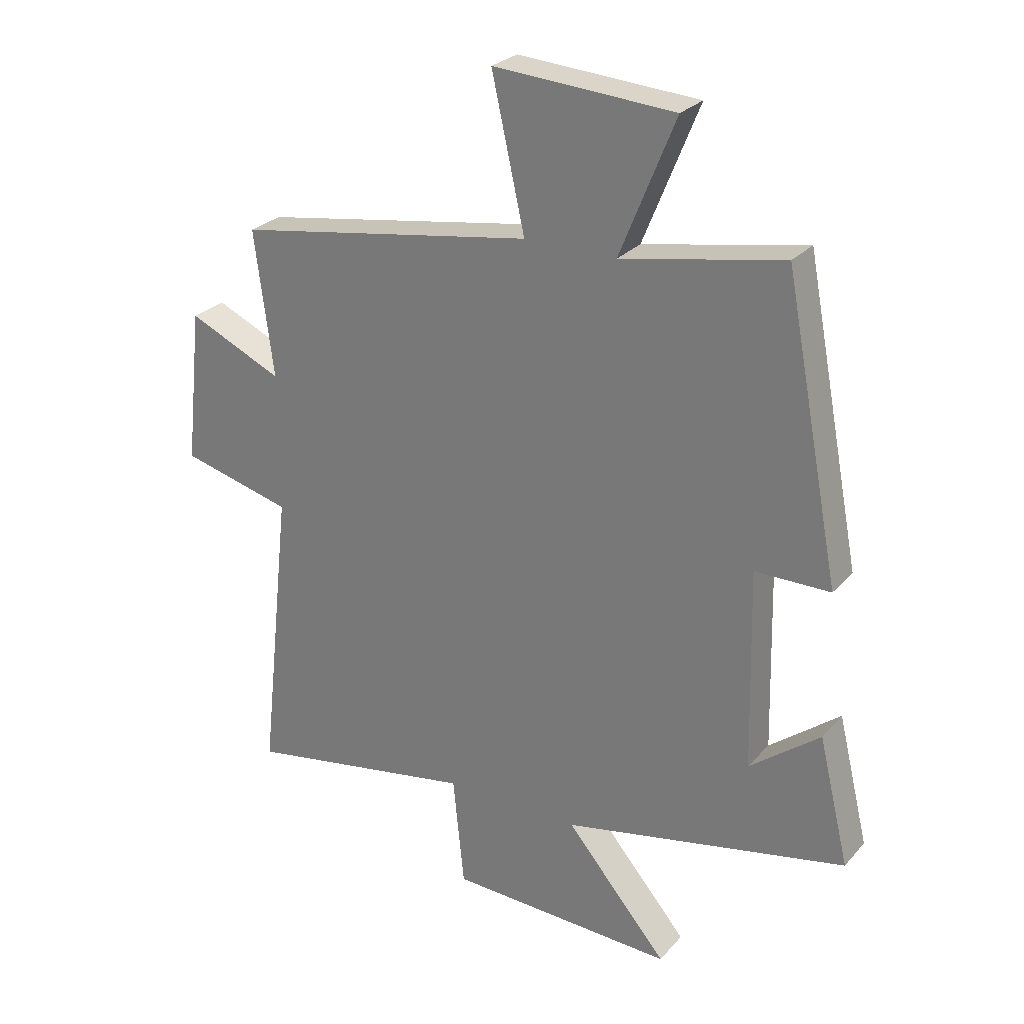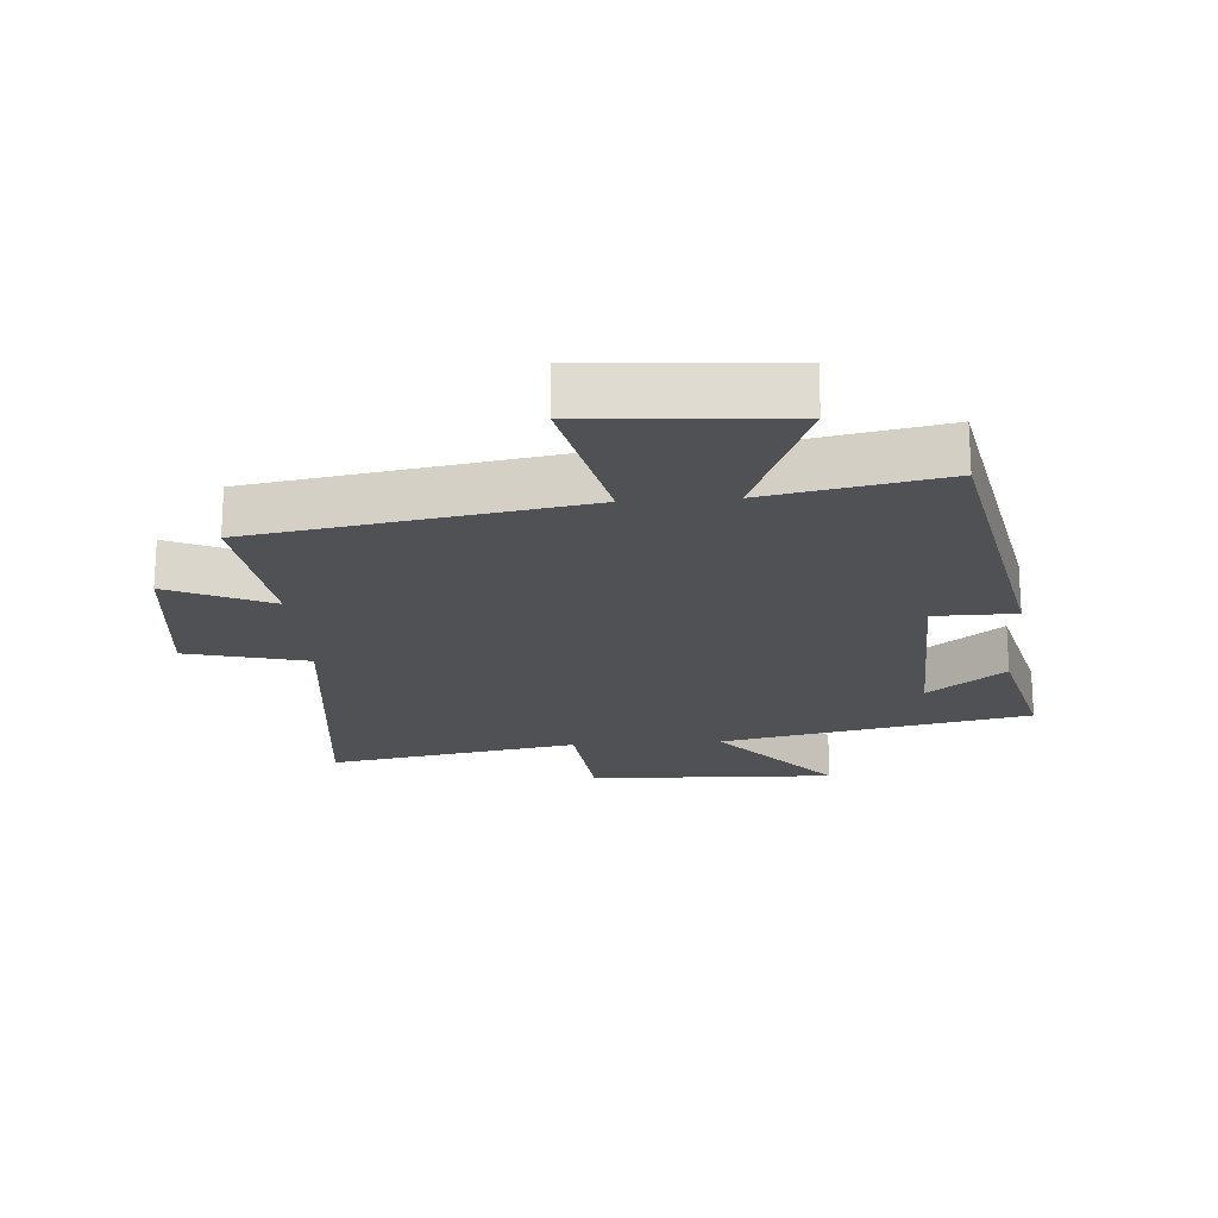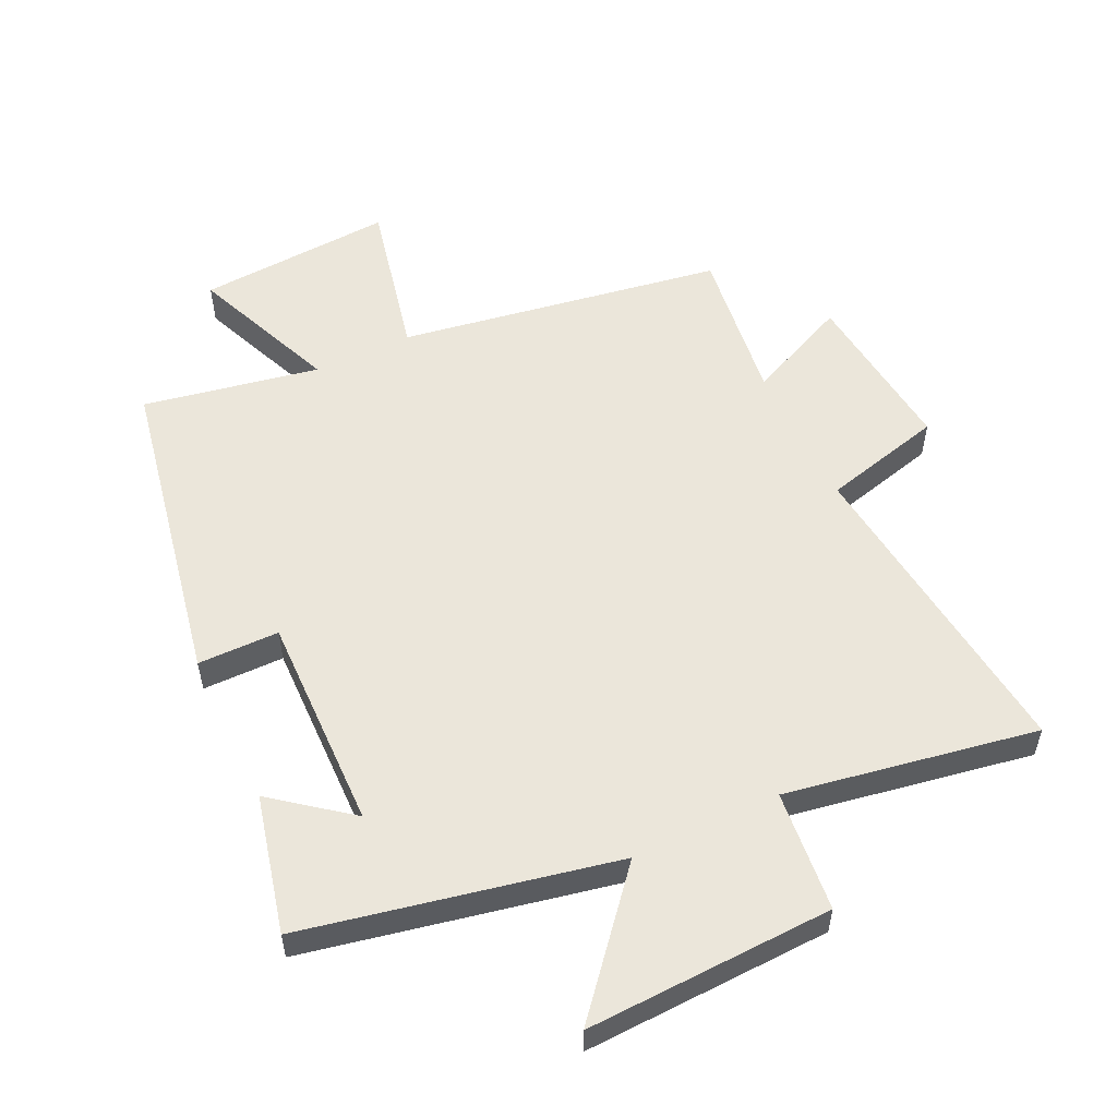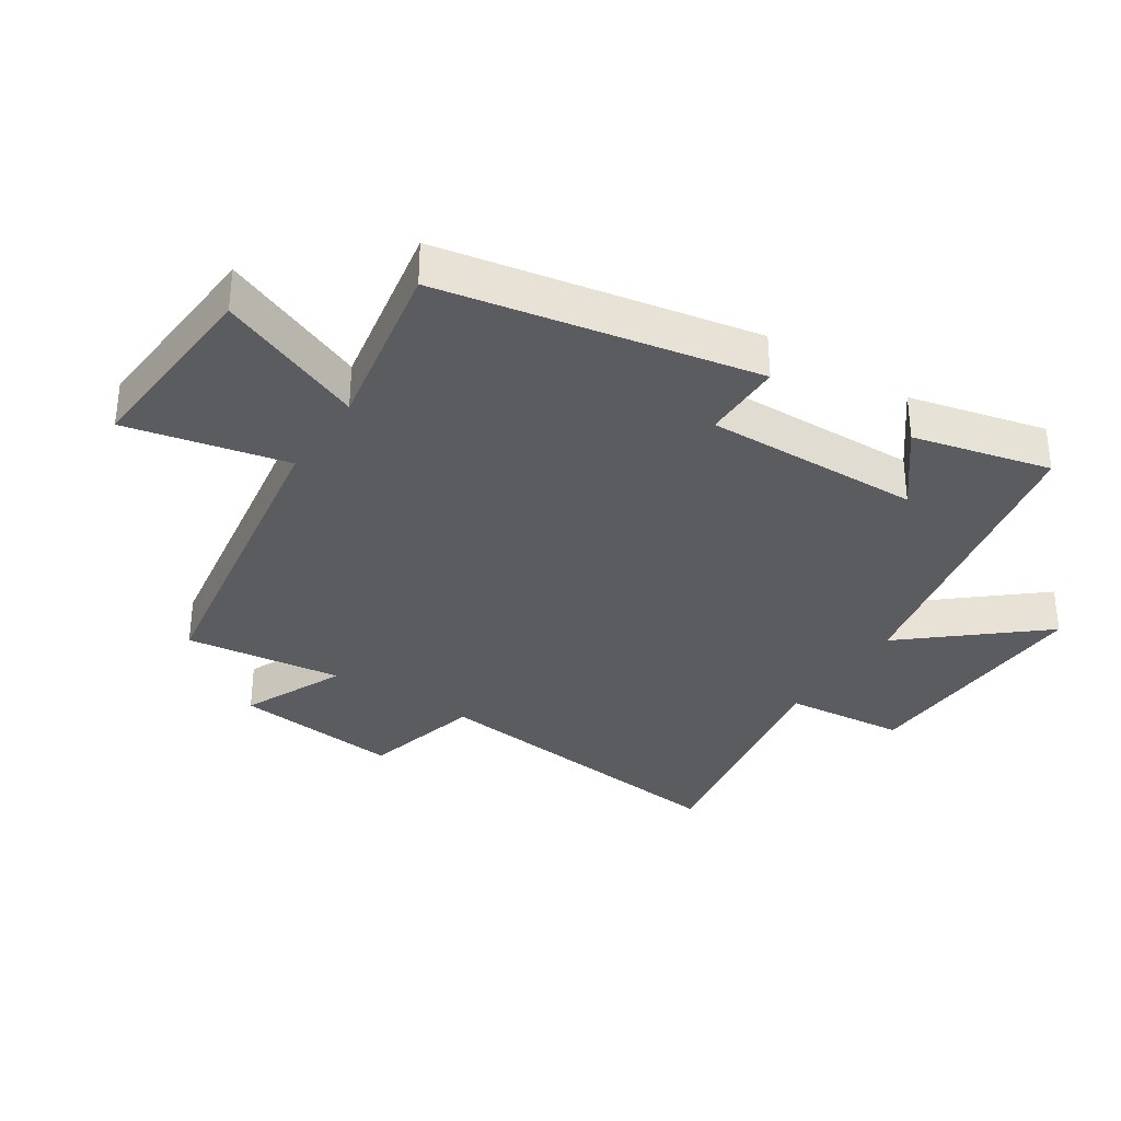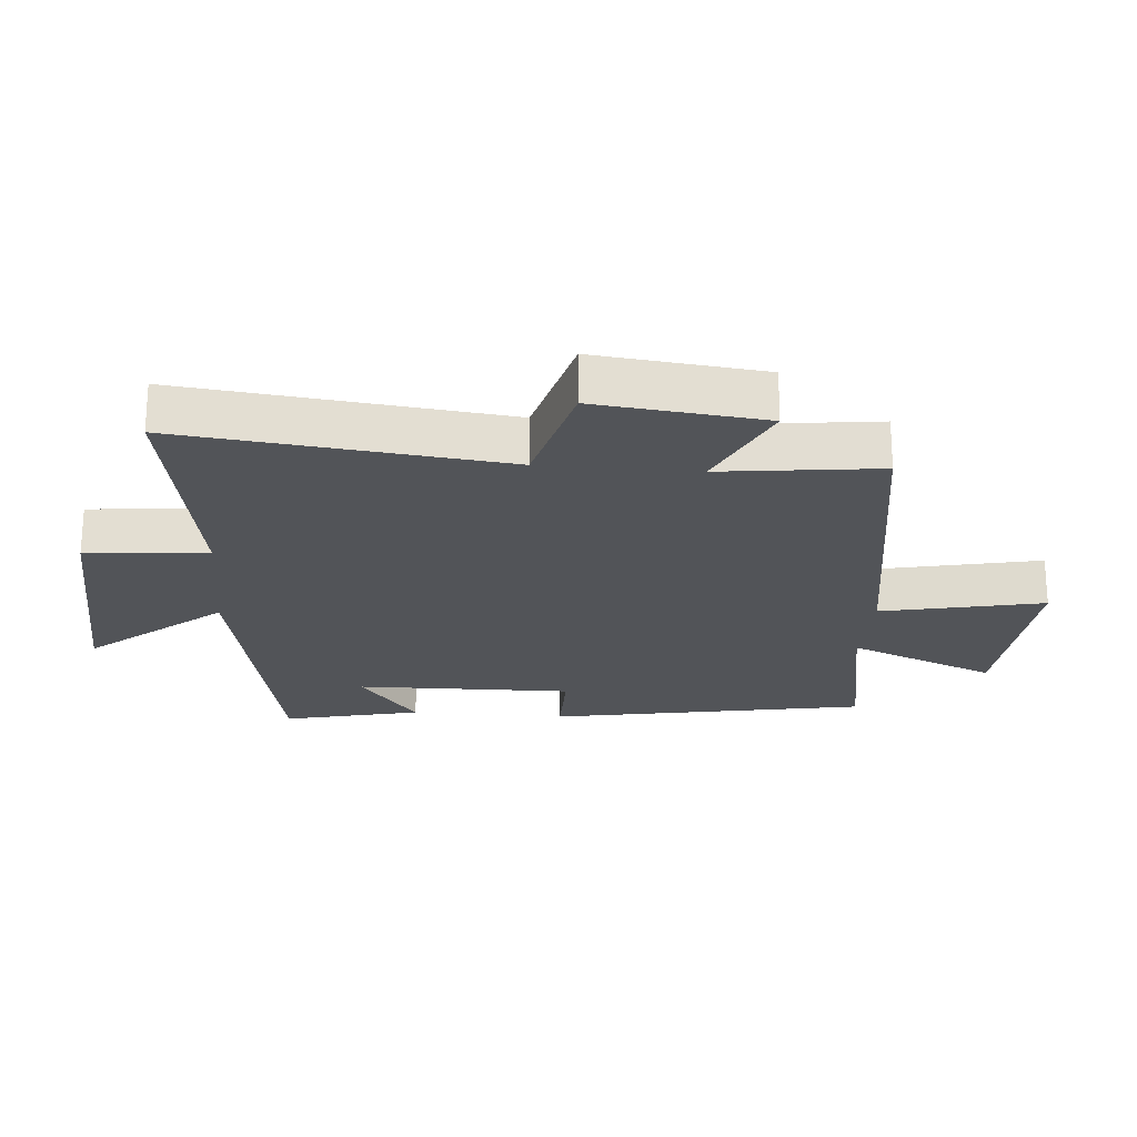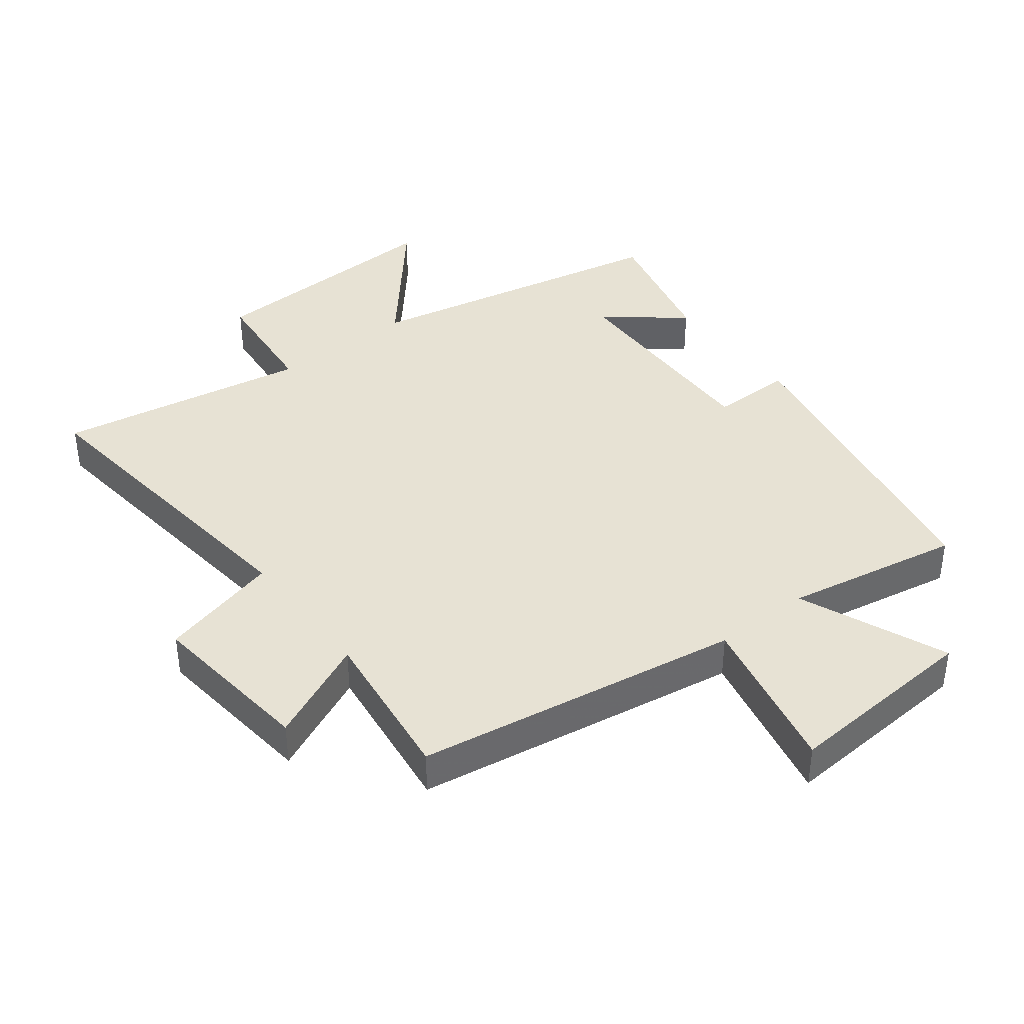
<metadata>
{"format":"obj","ext":"obj","renderer":"f3d","projection":"perspective","resolution":1024,"background":"white","views":[{"elev":26.8,"azim":31.9,"up":"+Z"},{"elev":-20.1,"azim":4.2,"up":"+Y"},{"elev":54.9,"azim":154.5,"up":"+Y"},{"elev":-33.9,"azim":56.7,"up":"+Y"},{"elev":-22.8,"azim":-95.1,"up":"+Y"},{"elev":39.8,"azim":-37.9,"up":"+Y"}]}
</metadata>
<code>
v 0.552 0.07 -0.4
v 0.069 0.07 -0.5
v 0.242 0.07 -0.703
v -0.144 0.07 -0.689
v -0.163 0.07 -0.5
v -0.555 0.07 -0.569
v -0.5 0.07 -0.067
v -0.688 0.07 -0.019
v -0.66 0.07 0.243
v -0.5 0.07 0.171
v -0.532 0.07 0.417
v -0.025 0.07 0.5
v -0.081 0.07 0.751
v 0.225 0.07 0.731
v 0.131 0.07 0.5
v 0.405 0.07 0.552
v 0.5 0.07 0.06
v 0.373 0.07 0.059
v 0.381 0.07 -0.279
v 0.5 0.07 -0.186
v 0.552 0 -0.4
v 0.069 0 -0.5
v 0.242 0 -0.703
v -0.144 0 -0.689
v -0.163 0 -0.5
v -0.555 0 -0.569
v -0.5 0 -0.067
v -0.688 0 -0.019
v -0.66 0 0.243
v -0.5 0 0.171
v -0.532 0 0.417
v -0.025 0 0.5
v -0.081 0 0.751
v 0.225 0 0.731
v 0.131 0 0.5
v 0.405 0 0.552
v 0.5 0 0.06
v 0.373 0 0.059
v 0.381 0 -0.279
v 0.5 0 -0.186
f 19 20 1
f 15 16 17 18
f 15 18 19
f 12 13 14 15
f 12 15 19
f 11 12 19
f 10 11 19
f 9 10 19
f 8 9 19
f 7 8 19
f 5 6 7 19
f 2 3 4 5
f 1 2 5 19
f 21 40 39
f 38 37 36 35
f 39 38 35
f 35 34 33 32
f 39 35 32
f 39 32 31
f 39 31 30
f 39 30 29
f 39 29 28
f 39 28 27
f 39 27 26 25
f 25 24 23 22
f 39 25 22 21
f 1 21 22 2
f 2 22 23 3
f 3 23 24 4
f 4 24 25 5
f 5 25 26 6
f 6 26 27 7
f 7 27 28 8
f 8 28 29 9
f 9 29 30 10
f 10 30 31 11
f 11 31 32 12
f 12 32 33 13
f 13 33 34 14
f 14 34 35 15
f 15 35 36 16
f 16 36 37 17
f 17 37 38 18
f 18 38 39 19
f 19 39 40 20
f 20 40 21 1

</code>
